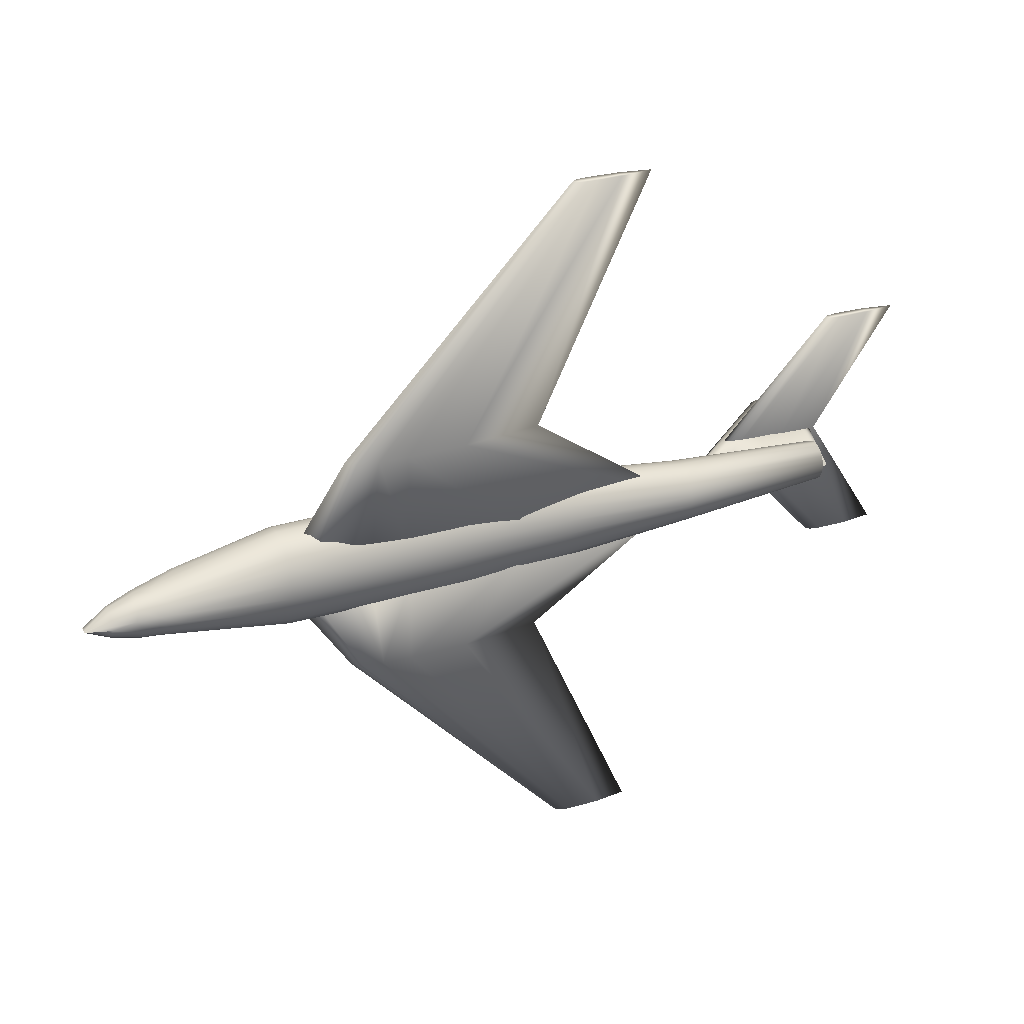
<metadata>
{"format":"obj","ext":"obj","renderer":"f3d","projection":"perspective","resolution":1024,"background":"white","views":[{"elev":32.6,"azim":-28.6,"up":"+Y"}]}
</metadata>
<code>
v -0.3419 -0.2576 0.01069
v -0.5011 -0.03106 0.007507
v -0.3643 -0.2572 0.02371
v -0.2978 -0.2583 0.007469
v -0.4546 -0.03186 -0.01961
v -0.2374 -0.2592 0.01247
v -0.3233 -0.03386 -0.02336
v -0.1134 -0.261 0.02797
v -0.2368 -0.03514 -0.01591
v 0.04961 -0.2633 0.06902
v 0.02139 -0.03892 0.01639
v -0.1184 -0.2608 0.07382
v 0.361 -0.04374 0.1019
v -0.2428 -0.2589 0.06214
v 0.01094 -0.03841 0.1119
v -0.3026 -0.2581 0.05401
v -0.2482 -0.03458 0.08757
v -0.3452 -0.2575 0.04125
v -0.377 -0.0327 0.06942
v -0.4615 -0.03152 0.04407
v -0.3666 -0.03322 -0.02609
v -0.3341 -0.03333 0.07613
v 0.1086 -0.7944 0.07791
v 0.09956 -0.7943 0.08317
v 0.1261 -0.7947 0.07663
v 0.1508 -0.7951 0.07863
v 0.2008 -0.7958 0.08489
v 0.2666 -0.7967 0.1015
v 0.1987 -0.7957 0.1034
v 0.1486 -0.795 0.09867
v 0.1245 -0.7946 0.09541
v 0.1072 -0.7944 0.09025
v 0.8259 -0.3053 -0.01607
v 0.5811 -0.02695 -0.03545
v 0.817 -0.3052 -0.01091
v 0.8467 -0.3056 -0.01744
v 0.5937 -0.02717 -0.04281
v 0.9164 -0.3067 -0.009221
v 0.6528 -0.02806 -0.0418
v 0.981 -0.3076 0.007041
v 0.7229 -0.02909 -0.03304
v 0.9144 -0.3066 0.008942
v 0.8152 -0.03039 -0.009818
v 0.8474 -0.3056 0.002384
v 0.7201 -0.02895 -0.007104
v 0.8246 -0.3053 -0.003958
v 0.6157 -0.02741 -0.01838
v 0.5918 -0.02708 -0.02552
v 0.6188 -0.02756 -0.04464
v 0.6498 -0.02791 -0.01371
v 0.8342 0.244 -0.01812
v 0.8253 0.2442 -0.01297
v 0.855 0.2437 -0.01949
v 0.9247 0.2427 -0.01128
v 0.9893 0.2418 0.004984
v 0.9227 0.2428 0.006885
v 0.8557 0.2438 0.000327
v 0.8329 0.2441 -0.006015
v -0.8583 -0.03316 -0.02921
v -0.9131 -0.003623 -0.01613
v -0.8604 -0.03549 -0.01553
v -0.8566 -0.02368 -0.04062
v -0.8549 -0.00554 -0.04759
v -0.8524 0.007003 -0.04489
v -0.9116 -0.004185 -0.01771
v -0.8576 0.01652 -0.03698
v -0.8594 0.02507 -0.01876
v -0.8618 0.02241 0.001284
v -0.9144 -0.004169 -0.00441
v -0.8625 0.0133 0.0127
v -0.8175 0.008343 0.03255
v -0.9147 -0.004645 -0.000415
v -0.8627 -0.004926 0.01947
v -0.8672 -0.01912 0.01436
v -0.9135 -0.004322 0.000734
v -0.8644 -0.03211 0.000523
v -0.8374 -0.03045 -0.04166
v -0.8353 -0.01072 -0.05294
v -0.8002 -0.04265 -0.0463
v -0.8039 -0.05115 -0.02432
v -0.7988 -0.033 -0.05868
v -0.7974 -0.02038 -0.06664
v -0.7968 -0.006322 -0.06941
v -0.7974 0.007585 -0.06666
v -0.7984 0.01987 -0.05924
v -0.798 0.02965 -0.04847
v -0.8027 0.0392 -0.02419
v -0.8039 0.03737 0.000345
v -0.8078 0.02644 0.02207
v -0.8085 -0.01975 0.03482
v -0.8086 -0.00568 0.03738
v -0.8079 -0.03247 0.02729
v -0.8068 -0.04259 0.01552
v -0.8052 -0.04913 0.000668
v -0.7656 -0.05379 -0.03707
v -0.7638 -0.057 -0.0212
v -0.764 0.0434 -0.02082
v -0.7627 0.04078 -0.03744
v -0.764 0.04162 -0.000145
v -0.7645 0.03442 0.01968
v -0.772 0.0229 0.03109
v -0.7731 0.009123 0.03984
v -0.7737 -0.006188 0.04289
v -0.7736 -0.02153 0.03995
v -0.7729 -0.0354 0.03131
v -0.7707 -0.04567 0.02002
v -0.7643 -0.0545 0.000828
v -0.7086 -0.05639 -0.06398
v -0.7105 -0.06496 -0.04316
v -0.707 -0.04308 -0.0805
v -0.7059 -0.02632 -0.09113
v -0.7054 -0.007727 -0.09484
v -0.7054 0.0109 -0.09126
v -0.7061 0.02779 -0.08073
v -0.7071 0.04129 -0.06427
v -0.7379 0.01068 0.04839
v -0.737 0.02655 0.038
v -0.7381 -0.006633 0.05197
v -0.739 -0.02366 0.04851
v -0.7408 -0.03888 0.03841
v -0.7101 0.04979 -0.0436
v -0.4961 -0.1086 -0.04097
v -0.5011 -0.1134 -0.01177
v -0.494 -0.09423 -0.06578
v -0.4915 -0.07154 -0.08628
v -0.4896 -0.04287 -0.09949
v -0.4886 -0.01105 -0.1041
v -0.4886 0.02083 -0.09972
v -0.4896 0.04964 -0.08673
v -0.4915 0.07255 -0.06641
v -0.4938 0.08711 -0.04144
v -0.498 0.09235 -0.01265
v -0.5008 0.08747 0.01654
v -0.5014 0.07277 0.04322
v -0.506 0.05044 0.06251
v -0.5078 0.02178 0.07572
v -0.5088 -0.01005 0.08036
v -0.5088 -0.04193 0.07596
v -0.5078 -0.07073 0.06297
v -0.5049 -0.09336 0.04334
v -0.5045 -0.1081 0.01727
v -0.371 -0.07418 -0.07528
v -0.3736 -0.09719 -0.05465
v -0.3691 -0.04511 -0.08857
v -0.3681 -0.01283 -0.09324
v -0.3681 0.0195 -0.08882
v -0.3691 0.04872 -0.07574
v -0.371 0.07195 -0.05529
v -0.3874 0.02046 0.08778
v -0.3855 0.04953 0.07448
v -0.3884 -0.01183 0.09244
v -0.3884 -0.04415 0.08802
v -0.3874 -0.07337 0.07494
v -0.09289 -0.1208 0.002079
v -0.0962 -0.126 0.02829
v -0.09196 -0.1054 -0.02199
v -0.09892 -0.08142 -0.04198
v -0.1014 -0.05138 -0.0548
v -0.08153 -0.01739 -0.05702
v -0.09483 0.01714 -0.05455
v -0.09648 0.04825 -0.04224
v -0.08988 0.07241 -0.02201
v -0.0906 0.08771 0.001921
v -0.09309 0.09298 0.02819
v -0.09747 0.08779 0.05431
v -0.1036 0.07271 0.07763
v -0.1193 0.04914 0.0957
v -0.153 0.01866 0.1061
v -0.1796 -0.01507 0.1087
v -0.1465 -0.04963 0.1069
v -0.1174 -0.0808 0.09654
v -0.1062 -0.1052 0.07804
v -0.1005 -0.1207 0.05447
v 0.1094 -0.1106 0.02155
v 0.1066 -0.1151 0.04642
v 0.112 -0.09711 -0.000929
v 0.1143 -0.07605 -0.0188
v 0.116 -0.04946 -0.03033
v 0.1168 -0.01994 -0.03438
v 0.1169 0.009635 -0.03055
v 0.116 0.03635 -0.01922
v 0.1144 0.0576 -0.001508
v 0.1121 0.0713 0.02086
v 0.1095 0.07612 0.0457
v 0.1067 0.07157 0.07058
v 0.104 0.05811 0.09305
v 0.1018 0.03705 0.1109
v 0.1001 0.01046 0.1224
v 0.09923 -0.01907 0.1265
v 0.09922 -0.04863 0.1227
v 0.1001 -0.07535 0.1113
v 0.1017 -0.0966 0.09363
v 0.1039 -0.1103 0.07126
v 0.3984 -0.08561 0.06235
v 0.3961 -0.08868 0.08276
v 0.4005 -0.07648 0.04391
v 0.4024 -0.06219 0.02925
v 0.4037 -0.04414 0.0198
v 0.4043 -0.02409 0.01649
v 0.4043 -0.004002 0.01965
v 0.4035 0.01415 0.02896
v 0.4021 0.0286 0.04351
v 0.4003 0.03792 0.06189
v 0.3981 0.04121 0.08228
v 0.3958 0.03814 0.1027
v 0.3936 0.02902 0.1211
v 0.3918 0.01473 0.1358
v 0.3905 -0.003324 0.1452
v 0.3899 -0.02338 0.1485
v 0.3899 -0.04346 0.1454
v 0.3907 -0.06162 0.1361
v 0.392 -0.07606 0.1215
v 0.3939 -0.08539 0.1032
v 0.7331 -0.06935 0.09713
v 0.7317 -0.07137 0.1098
v 0.7344 -0.06335 0.08569
v 0.7355 -0.05396 0.07659
v 0.7364 -0.04209 0.07073
v 0.7368 -0.02892 0.06867
v 0.7368 -0.01572 0.07063
v 0.7363 -0.003792 0.0764
v 0.7355 0.005698 0.08543
v 0.7343 0.01182 0.09682
v 0.7329 0.01398 0.1095
v 0.7315 0.01196 0.1221
v 0.7302 0.005958 0.1336
v 0.7291 -0.003434 0.1427
v 0.7282 -0.0153 0.1485
v 0.7278 -0.02848 0.1506
v 0.7278 -0.04167 0.1486
v 0.7283 -0.0536 0.1429
v 0.7291 -0.06309 0.1338
v 0.7303 -0.06921 0.1224
v -0.4007 -0.06768 -0.07894
v -0.5841 -0.02987 -0.02128
v -0.4017 -0.07076 -0.05482
v -0.4274 -0.05449 -0.09088
v -0.4255 -0.04294 -0.1061
v -0.5831 -0.02371 -0.029
v -0.4242 -0.02832 -0.1159
v -0.4236 -0.01209 -0.1194
v -0.4238 0.00419 -0.1161
v -0.5825 -0.004483 -0.03138
v -0.4246 0.01891 -0.1064
v -0.4261 0.03063 -0.0912
v -0.5827 0.006288 -0.02752
v -0.4281 0.03821 -0.07206
v -0.3999 0.04648 -0.05494
v -0.5837 0.0113 -0.02041
v -0.399 0.04398 -0.03051
v -0.4008 0.03576 -0.008624
v -0.3997 0.02283 0.009729
v -0.5846 0.005322 -0.01297
v -0.3999 0.006311 0.02144
v -0.401 -0.01195 0.02539
v -0.4025 -0.03017 0.0213
v -0.5851 -0.0145 -0.0106
v -0.4038 -0.04662 0.009653
v -0.4047 -0.05953 -0.008212
v -0.5851 -0.02136 -0.01233
v -0.4034 -0.06788 -0.03051
v -0.5849 -0.02594 -0.01464
v -0.3866 -0.04735 -0.1185
v -0.3887 -0.06032 -0.1008
v -0.3851 -0.03096 -0.1298
v -0.3844 -0.01273 -0.1338
v -0.3845 0.005533 -0.13
v -0.3855 0.02205 -0.1187
v -0.3835 0.0359 -0.1014
v -0.3885 0.04375 -0.07943
v -0.2795 -0.06492 -0.1075
v -0.2743 -0.07393 -0.0825
v -0.3304 -0.04921 -0.1246
v -0.3289 -0.03235 -0.1368
v -0.3281 -0.01361 -0.1411
v -0.3283 0.005175 -0.137
v -0.3294 0.02217 -0.1249
v -0.2364 0.04573 -0.02395
v -0.2717 0.04882 -0.05473
v -0.2735 -0.0771 -0.05374
v -0.2634 -0.03405 -0.1398
v -0.2651 -0.05154 -0.1269
v -0.2627 -0.01461 -0.1443
v -0.2629 0.004874 -0.14
v -0.264 0.0225 -0.1272
v -0.266 0.03654 -0.1073
v -0.2686 0.04562 -0.08212
v -0.2415 0.02295 0.02221
v -0.2386 0.03653 0.002295
v -0.2337 0.004772 0.03624
v -0.1924 -0.01457 0.0447
v -0.2414 -0.03307 0.0359
v -0.2412 -0.05123 0.02289
v -0.2403 -0.06542 0.002824
v -0.2384 -0.07477 -0.02294
v -0.2284 -0.07429 -0.07909
v -0.2316 -0.0772 -0.05085
v -0.2255 -0.06556 -0.1046
v -0.2229 -0.05177 -0.1246
v -0.215 -0.03425 -0.1374
v -0.2102 -0.0152 -0.1414
v -0.2147 0.003633 -0.1375
v -0.2216 0.02053 -0.1258
v -0.224 0.03549 -0.105
v -0.2266 0.04449 -0.07954
v -0.2297 0.0477 -0.05132
v -0.1938 -0.06483 -0.07307
v -0.1968 -0.06722 -0.0455
v -0.1909 -0.05758 -0.09796
v -0.1923 0.03403 -0.07344
v -0.1897 0.02652 -0.09828
v -0.1952 0.03673 -0.04589
v -0.1983 0.03433 -0.01832
v -0.2011 0.02708 0.006573
v -0.2035 0.01569 0.02635
v -0.2024 -0.05702 0.006888
v -0.2044 -0.04541 0.02658
v -0.1998 -0.06453 -0.01795
v -0.1027 -0.05099 -0.05226
v -0.1054 -0.05262 -0.0276
v -0.1002 -0.04598 -0.07453
v -0.0981 -0.0381 -0.09221
v -0.09671 -0.02811 -0.1036
v -0.09612 -0.01699 -0.1075
v -0.09638 -0.005827 -0.1037
v -0.09746 0.004285 -0.09237
v -0.09928 0.01236 -0.07475
v -0.1016 0.0176 -0.05252
v -0.1043 0.0195 -0.02787
v -0.107 0.01786 -0.003203
v -0.1095 0.01286 0.01906
v -0.1116 0.004982 0.03674
v -0.113 -0.005008 0.04812
v -0.1122 -0.03741 0.0369
v -0.1133 -0.02729 0.0482
v -0.1104 -0.04548 0.01928
v -0.1081 -0.05072 -0.002946
v 0.0372 -0.02331 0.04607
v 0.0365 -0.02878 0.05652
v 0.03777 -0.01311 0.04666
v 0.03682 -0.007955 0.05473
v 0.03576 -0.01359 0.06491
v 0.03562 -0.02367 0.0647
v -0.5005 0.01017 0.007353
v -0.3345 0.2318 0.008856
v -0.3569 0.2322 0.02187
v -0.4539 0.009366 -0.01977
v -0.2904 0.2312 0.005636
v -0.3226 0.007368 -0.02351
v -0.23 0.2303 0.01063
v -0.2362 0.006089 -0.01606
v -0.106 0.2285 0.02614
v 0.02201 0.002308 0.01624
v 0.057 0.2261 0.06719
v 0.3617 -0.002504 0.1018
v -0.1111 0.2287 0.07199
v 0.01156 0.002824 0.1118
v -0.2354 0.2305 0.0603
v -0.2475 0.006648 0.08741
v -0.2952 0.2314 0.05218
v -0.3764 0.008528 0.06927
v -0.3378 0.232 0.03942
v -0.4609 0.009709 0.04391
v -0.366 0.008012 -0.02624
v -0.3335 0.007905 0.07598
v 0.132 0.7553 0.07211
v 0.123 0.7554 0.07736
v 0.1495 0.755 0.07082
v 0.1742 0.7547 0.07283
v 0.2242 0.7539 0.07909
v 0.29 0.753 0.09565
v 0.2222 0.754 0.09759
v 0.172 0.7548 0.09287
v 0.1479 0.7551 0.08961
v 0.1307 0.7554 0.08445
v 0.3629 -0.02314 0.1018
v 0.756 -0.03344 -0.1663
v 0.7506 -0.03001 -0.1669
v 0.3817 -0.0352 0.1039
v 0.7689 -0.03557 -0.1649
v 0.4768 -0.04396 0.1143
v 0.8156 -0.036 -0.1598
v 0.5909 -0.04417 0.1268
v 0.859 -0.0316 -0.155
v 0.7434 -0.02874 0.1434
v 0.8157 -0.02593 -0.1598
v 0.5915 -0.008832 0.1267
v 0.7706 -0.02482 -0.1647
v 0.3821 -0.01165 0.1038
v 0.7561 -0.02673 -0.1663
v 0.4218 -0.04195 0.1083
v 0.4773 -0.005682 0.1142
v 0.422 -0.006103 0.1081
f 2 1 3
f 5 4 1
f 7 6 4
f 9 8 6
f 11 10 8
f 13 12 10
f 15 14 12
f 17 16 14
f 19 18 16
f 20 3 18
f 2 5 1
f 5 21 4
f 21 7 4
f 7 9 6
f 9 11 8
f 11 13 10
f 13 15 12
f 15 17 14
f 17 22 16
f 22 19 16
f 19 20 18
f 20 2 3
f 3 23 24
f 1 25 23
f 4 26 25
f 6 27 26
f 8 28 27
f 10 29 28
f 12 30 29
f 14 31 30
f 16 32 31
f 18 24 32
f 3 1 23
f 1 4 25
f 4 6 26
f 6 8 27
f 8 10 28
f 10 12 29
f 12 14 30
f 14 16 31
f 16 18 32
f 18 3 24
f 34 33 35
f 37 36 33
f 39 38 36
f 41 40 38
f 43 42 40
f 45 44 42
f 47 46 44
f 48 35 46
f 34 37 33
f 37 49 36
f 49 39 36
f 39 41 38
f 41 43 40
f 43 45 42
f 45 50 44
f 50 47 44
f 47 48 46
f 48 34 35
f 52 51 34
f 51 53 37
f 53 54 39
f 54 55 41
f 55 56 43
f 56 57 45
f 57 58 47
f 58 52 48
f 51 37 34
f 53 49 37
f 53 39 49
f 54 41 39
f 55 43 41
f 56 45 43
f 57 50 45
f 57 47 50
f 58 48 47
f 52 34 48
f 60 59 61
f 60 62 59
f 60 63 62
f 65 64 63
f 65 66 64
f 65 67 66
f 69 68 67
f 69 70 68
f 72 71 70
f 72 73 71
f 75 74 73
f 75 76 74
f 60 61 76
f 59 77 61
f 62 78 77
f 63 64 78
f 61 79 80
f 77 81 79
f 77 82 81
f 78 83 82
f 78 84 83
f 64 85 84
f 64 86 85
f 66 87 86
f 67 88 87
f 68 89 88
f 70 71 89
f 73 90 91
f 74 92 90
f 74 93 92
f 76 94 93
f 76 80 94
f 80 95 96
f 80 79 95
f 87 97 98
f 87 99 97
f 88 100 99
f 89 101 100
f 89 102 101
f 71 103 102
f 91 104 103
f 90 105 104
f 92 106 105
f 93 107 106
f 94 96 107
f 95 108 109
f 79 110 108
f 81 111 110
f 82 112 111
f 83 113 112
f 84 114 113
f 85 115 114
f 86 98 115
f 101 116 117
f 102 118 116
f 103 119 118
f 104 120 119
f 105 106 120
f 98 97 121
f 96 122 123
f 109 124 122
f 108 125 124
f 110 126 125
f 111 127 126
f 112 128 127
f 113 129 128
f 114 130 129
f 115 131 130
f 121 132 131
f 97 133 132
f 99 134 133
f 100 135 134
f 117 136 135
f 116 137 136
f 118 138 137
f 119 139 138
f 120 140 139
f 106 141 140
f 107 123 141
f 124 142 143
f 125 144 142
f 126 145 144
f 127 146 145
f 128 147 146
f 129 148 147
f 130 131 148
f 135 149 150
f 136 151 149
f 137 152 151
f 138 153 152
f 139 140 153
f 123 154 155
f 122 156 154
f 143 157 156
f 142 158 157
f 144 159 158
f 145 160 159
f 146 161 160
f 147 162 161
f 148 163 162
f 131 164 163
f 132 165 164
f 133 166 165
f 134 167 166
f 150 168 167
f 149 169 168
f 151 170 169
f 152 171 170
f 153 172 171
f 140 173 172
f 141 155 173
f 155 174 175
f 154 176 174
f 156 177 176
f 157 178 177
f 158 179 178
f 159 180 179
f 160 181 180
f 161 182 181
f 162 183 182
f 163 184 183
f 164 185 184
f 165 186 185
f 166 187 186
f 167 188 187
f 168 189 188
f 169 190 189
f 170 191 190
f 171 192 191
f 172 193 192
f 173 175 193
f 175 194 195
f 174 196 194
f 176 197 196
f 177 198 197
f 178 199 198
f 179 200 199
f 180 201 200
f 181 202 201
f 182 203 202
f 183 204 203
f 184 205 204
f 185 206 205
f 186 207 206
f 187 208 207
f 188 209 208
f 189 210 209
f 190 211 210
f 191 212 211
f 192 213 212
f 193 195 213
f 195 214 215
f 194 216 214
f 196 217 216
f 197 218 217
f 198 219 218
f 199 220 219
f 200 221 220
f 201 222 221
f 202 223 222
f 203 224 223
f 204 225 224
f 205 226 225
f 206 227 226
f 207 228 227
f 208 229 228
f 209 230 229
f 210 231 230
f 211 232 231
f 212 233 232
f 213 215 233
f 60 65 63
f 65 69 67
f 69 72 70
f 72 75 73
f 75 60 76
f 59 62 77
f 62 63 78
f 61 77 79
f 77 78 82
f 78 64 84
f 64 66 86
f 66 67 87
f 67 68 88
f 68 70 89
f 71 73 91
f 73 74 90
f 74 76 93
f 76 61 80
f 86 87 98
f 87 88 99
f 88 89 100
f 89 71 102
f 71 91 103
f 91 90 104
f 90 92 105
f 92 93 106
f 93 94 107
f 94 80 96
f 96 95 109
f 95 79 108
f 79 81 110
f 81 82 111
f 82 83 112
f 83 84 113
f 84 85 114
f 85 86 115
f 100 101 117
f 101 102 116
f 102 103 118
f 103 104 119
f 104 105 120
f 115 98 121
f 96 109 122
f 109 108 124
f 108 110 125
f 110 111 126
f 111 112 127
f 112 113 128
f 113 114 129
f 114 115 130
f 115 121 131
f 121 97 132
f 97 99 133
f 99 100 134
f 100 117 135
f 117 116 136
f 116 118 137
f 118 119 138
f 119 120 139
f 120 106 140
f 106 107 141
f 107 96 123
f 122 124 143
f 124 125 142
f 125 126 144
f 126 127 145
f 127 128 146
f 128 129 147
f 129 130 148
f 134 135 150
f 135 136 149
f 136 137 151
f 137 138 152
f 138 139 153
f 123 122 154
f 122 143 156
f 143 142 157
f 142 144 158
f 144 145 159
f 145 146 160
f 146 147 161
f 147 148 162
f 148 131 163
f 131 132 164
f 132 133 165
f 133 134 166
f 134 150 167
f 150 149 168
f 149 151 169
f 151 152 170
f 152 153 171
f 153 140 172
f 140 141 173
f 141 123 155
f 155 154 174
f 154 156 176
f 156 157 177
f 157 158 178
f 158 159 179
f 159 160 180
f 160 161 181
f 161 162 182
f 162 163 183
f 163 164 184
f 164 165 185
f 165 166 186
f 166 167 187
f 167 168 188
f 168 169 189
f 169 170 190
f 170 171 191
f 171 172 192
f 172 173 193
f 173 155 175
f 175 174 194
f 174 176 196
f 176 177 197
f 177 178 198
f 178 179 199
f 179 180 200
f 180 181 201
f 181 182 202
f 182 183 203
f 183 184 204
f 184 185 205
f 185 186 206
f 186 187 207
f 187 188 208
f 188 189 209
f 189 190 210
f 190 191 211
f 191 192 212
f 192 193 213
f 193 175 195
f 195 194 214
f 194 196 216
f 196 197 217
f 197 198 218
f 198 199 219
f 199 200 220
f 200 201 221
f 201 202 222
f 202 203 223
f 203 204 224
f 204 205 225
f 205 206 226
f 206 207 227
f 207 208 228
f 208 209 229
f 209 210 230
f 210 211 231
f 211 212 232
f 212 213 233
f 213 195 215
f 235 234 236
f 235 237 234
f 239 238 237
f 239 240 238
f 239 241 240
f 243 242 241
f 243 244 242
f 246 245 244
f 246 247 245
f 249 248 247
f 249 250 248
f 249 251 250
f 253 252 251
f 253 254 252
f 253 255 254
f 257 256 255
f 257 258 256
f 260 259 258
f 262 261 259
f 235 236 261
f 237 263 264
f 238 265 263
f 240 266 265
f 241 267 266
f 242 268 267
f 244 269 268
f 245 270 269
f 247 248 270
f 234 271 272
f 264 273 271
f 263 274 273
f 265 275 274
f 266 276 275
f 267 277 276
f 268 269 277
f 248 278 279
f 250 251 278
f 236 272 280
f 273 281 282
f 274 283 281
f 275 284 283
f 276 285 284
f 277 286 285
f 269 287 286
f 270 279 287
f 251 288 289
f 252 290 288
f 254 291 290
f 255 292 291
f 256 293 292
f 258 294 293
f 259 295 294
f 261 280 295
f 280 296 297
f 272 298 296
f 271 299 298
f 282 300 299
f 281 301 300
f 283 302 301
f 284 303 302
f 285 304 303
f 286 305 304
f 287 306 305
f 279 278 306
f 297 307 308
f 296 309 307
f 298 299 309
f 304 310 311
f 305 312 310
f 306 313 312
f 278 314 313
f 289 315 314
f 288 290 315
f 293 316 317
f 294 318 316
f 295 308 318
f 308 319 320
f 307 321 319
f 309 322 321
f 299 323 322
f 300 324 323
f 301 325 324
f 302 326 325
f 303 327 326
f 311 328 327
f 310 329 328
f 312 330 329
f 313 331 330
f 314 332 331
f 315 333 332
f 290 291 333
f 292 334 335
f 317 336 334
f 316 337 336
f 318 320 337
f 321 338 339
f 324 340 338
f 326 341 340
f 331 342 341
f 291 343 342
f 334 339 343
f 235 239 237
f 239 243 241
f 243 246 244
f 246 249 247
f 249 253 251
f 253 257 255
f 257 260 258
f 260 262 259
f 262 235 261
f 234 237 264
f 237 238 263
f 238 240 265
f 240 241 266
f 241 242 267
f 242 244 268
f 244 245 269
f 245 247 270
f 236 234 272
f 234 264 271
f 264 263 273
f 263 265 274
f 265 266 275
f 266 267 276
f 267 268 277
f 270 248 279
f 248 250 278
f 271 273 282
f 273 274 281
f 274 275 283
f 275 276 284
f 276 277 285
f 277 269 286
f 269 270 287
f 278 251 289
f 251 252 288
f 252 254 290
f 254 255 291
f 255 256 292
f 256 258 293
f 258 259 294
f 259 261 295
f 261 236 280
f 280 272 296
f 272 271 298
f 271 282 299
f 282 281 300
f 281 283 301
f 283 284 302
f 284 285 303
f 285 286 304
f 286 287 305
f 287 279 306
f 295 280 297
f 297 296 307
f 296 298 309
f 303 304 311
f 304 305 310
f 305 306 312
f 306 278 313
f 278 289 314
f 289 288 315
f 292 293 317
f 293 294 316
f 294 295 318
f 295 297 308
f 308 307 319
f 307 309 321
f 309 299 322
f 299 300 323
f 300 301 324
f 301 302 325
f 302 303 326
f 303 311 327
f 311 310 328
f 310 312 329
f 312 313 330
f 313 314 331
f 314 315 332
f 315 290 333
f 291 292 335
f 292 317 334
f 317 316 336
f 316 318 337
f 318 308 320
f 320 319 339
f 319 321 339
f 321 322 338
f 322 323 338
f 323 324 338
f 324 325 340
f 325 326 340
f 326 327 341
f 327 328 341
f 328 329 341
f 329 330 341
f 330 331 341
f 331 332 342
f 332 333 342
f 333 291 342
f 291 335 343
f 335 334 343
f 334 336 339
f 336 337 339
f 337 320 339
f 345 344 346
f 348 347 345
f 350 349 348
f 352 351 350
f 354 353 352
f 356 355 354
f 358 357 356
f 360 359 358
f 362 361 360
f 346 363 362
f 347 344 345
f 364 347 348
f 349 364 348
f 351 349 350
f 353 351 352
f 355 353 354
f 357 355 356
f 359 357 358
f 365 359 360
f 361 365 360
f 363 361 362
f 344 363 346
f 366 346 367
f 368 345 366
f 369 348 368
f 370 350 369
f 371 352 370
f 372 354 371
f 373 356 372
f 374 358 373
f 375 360 374
f 367 362 375
f 345 346 366
f 348 345 368
f 350 348 369
f 352 350 370
f 354 352 371
f 356 354 372
f 358 356 373
f 360 358 374
f 362 360 375
f 346 362 367
f 377 376 378
f 380 379 377
f 382 381 380
f 384 383 382
f 386 385 384
f 388 387 386
f 390 389 388
f 378 389 390
f 379 376 377
f 391 379 380
f 381 391 380
f 383 381 382
f 385 383 384
f 387 385 386
f 392 387 388
f 393 392 388
f 389 393 388
f 376 389 378
f 5 2 20
f 5 20 19
f 21 5 19
f 21 19 22
f 7 21 22
f 9 7 22
f 9 22 17
f 11 9 17
f 11 17 15
f 11 15 13
f 32 24 23
f 32 23 25
f 31 32 25
f 31 25 26
f 30 31 26
f 30 26 27
f 29 30 27
f 29 27 28
f 46 35 33
f 46 33 36
f 44 46 36
f 44 36 38
f 42 44 38
f 40 42 38
f 51 52 58
f 53 51 58
f 53 58 57
f 54 53 57
f 54 57 56
f 54 56 55
f 223 224 225
f 223 225 226
f 223 226 227
f 222 223 227
f 222 227 228
f 221 222 228
f 221 228 229
f 220 221 229
f 220 229 230
f 220 230 231
f 220 231 232
f 220 232 233
f 220 233 215
f 220 215 214
f 220 214 216
f 220 216 217
f 220 217 218
f 219 220 218
f 75 72 69
f 339 338 340
f 339 340 341
f 339 341 342
f 343 339 342
f 253 249 246
f 257 253 246
f 257 246 243
f 257 243 239
f 257 239 235
f 257 235 262
f 260 257 262
f 363 344 347
f 361 363 347
f 361 347 364
f 361 364 349
f 365 361 349
f 365 349 351
f 359 365 351
f 359 351 353
f 357 359 353
f 355 357 353
f 366 367 375
f 368 366 375
f 368 375 374
f 369 368 374
f 369 374 373
f 370 369 373
f 370 373 372
f 371 370 372
f 377 378 390
f 380 377 390
f 380 390 388
f 382 380 388
f 382 388 386
f 384 382 386
f 383 385 387
f 389 376 379
f 393 389 379
f 393 379 391
f 392 393 391
f 392 391 381
f 392 381 383
f 392 383 387

</code>
